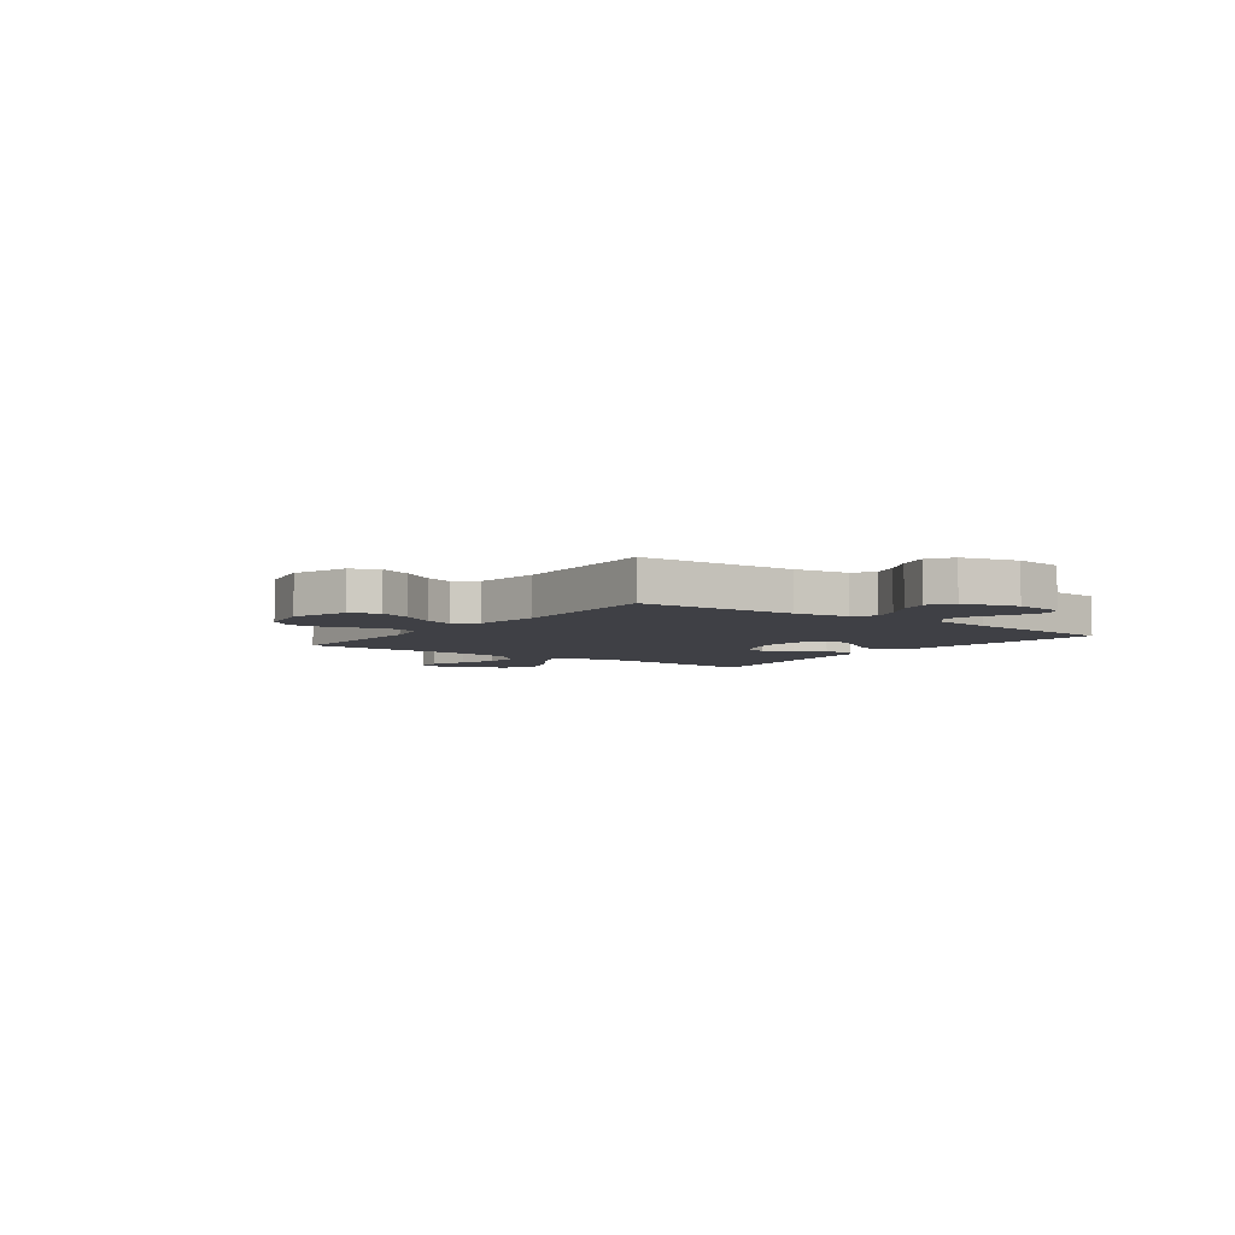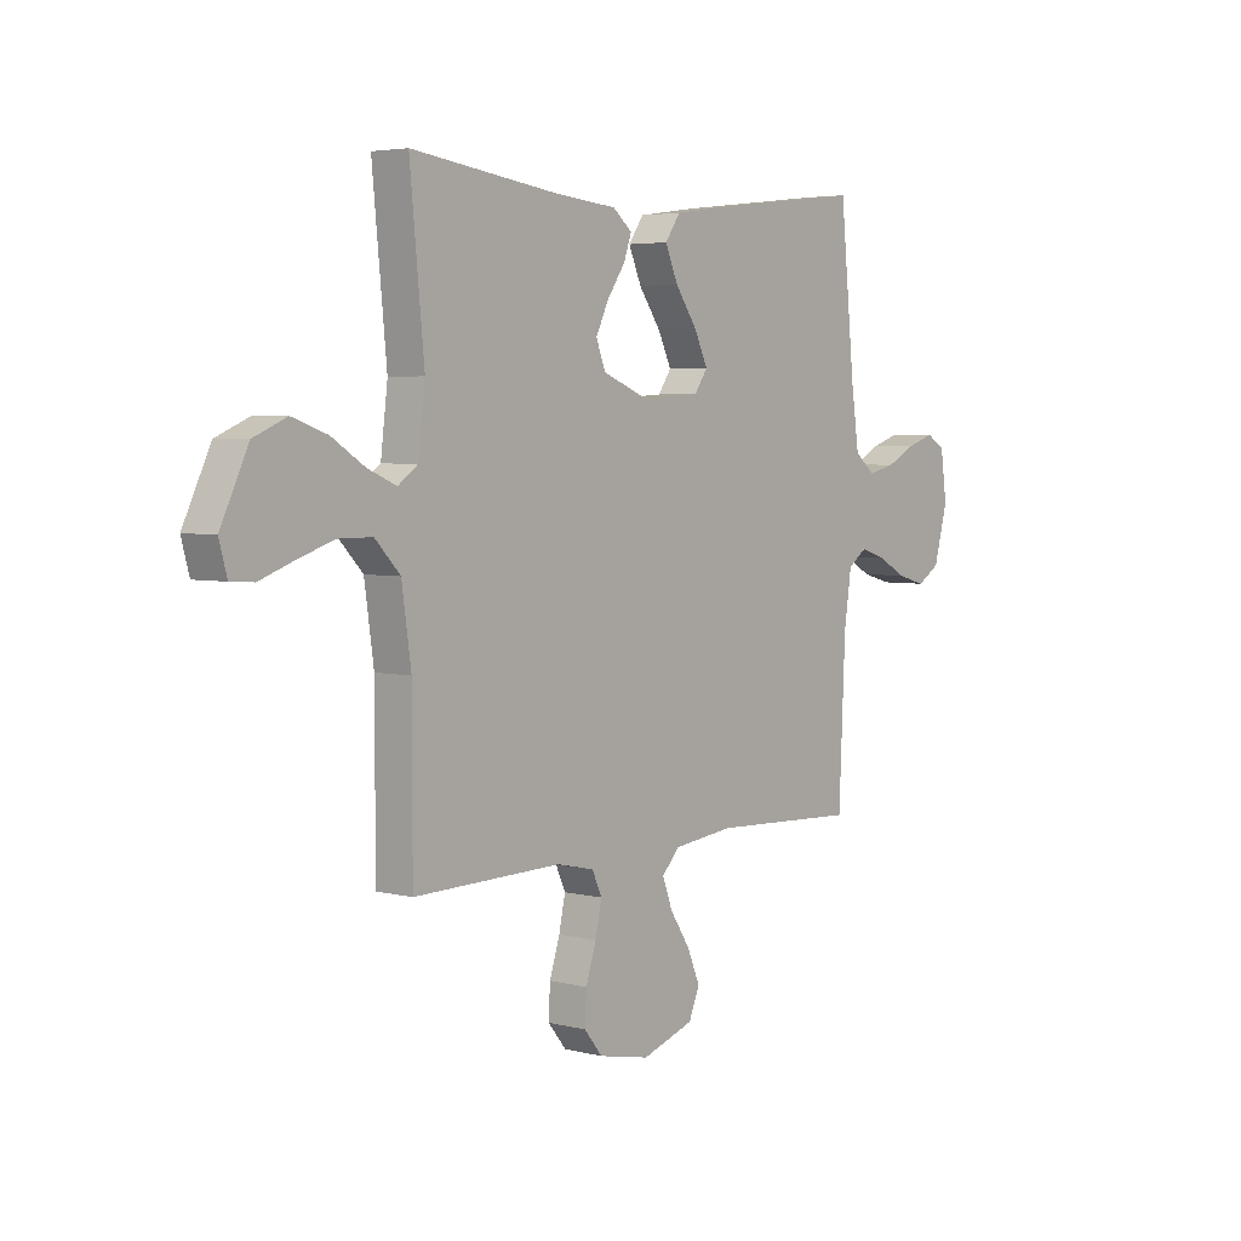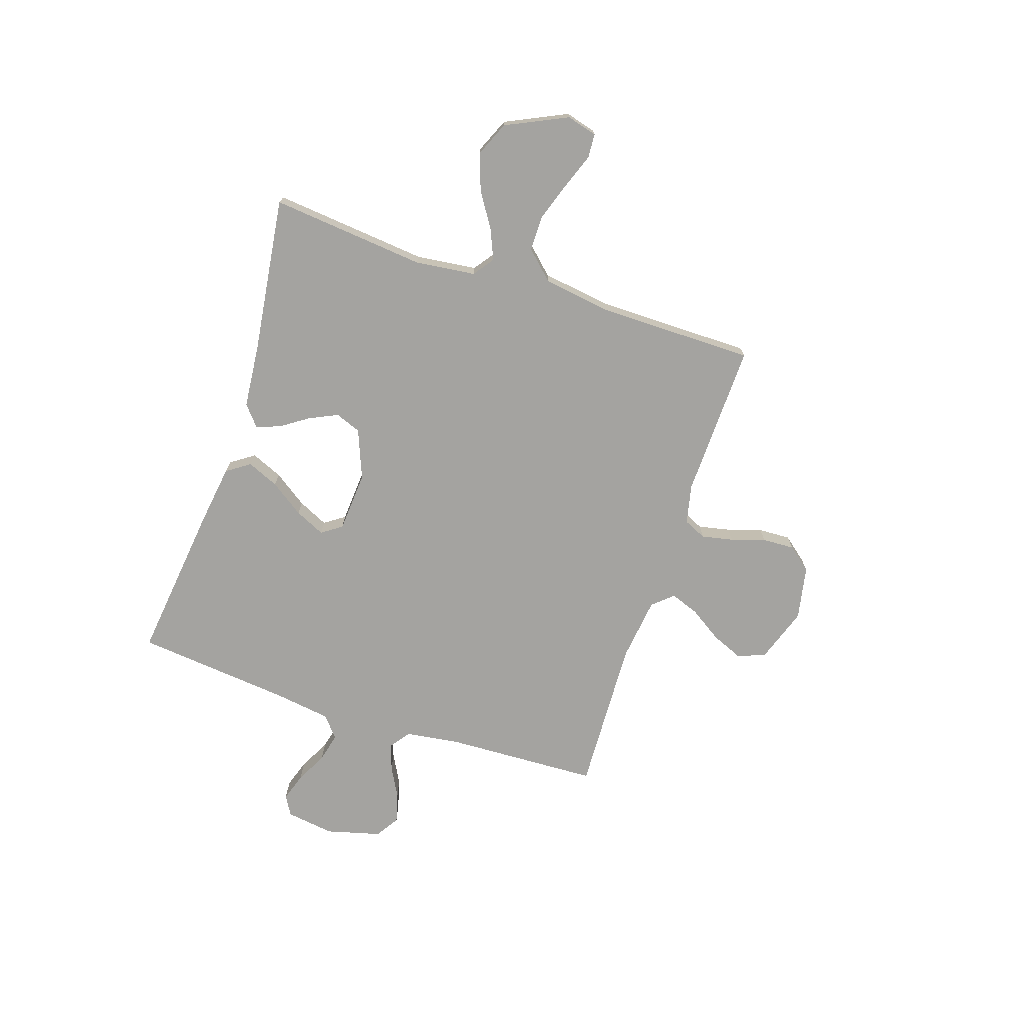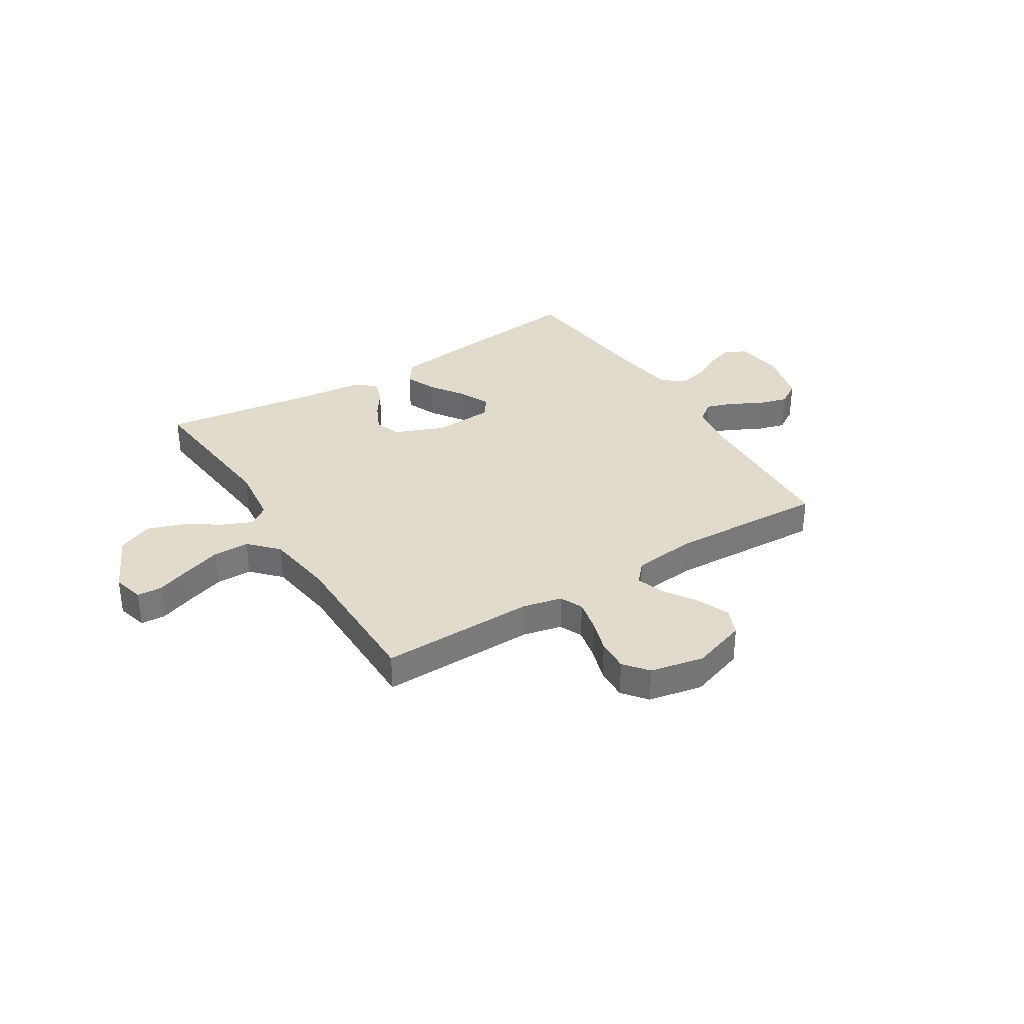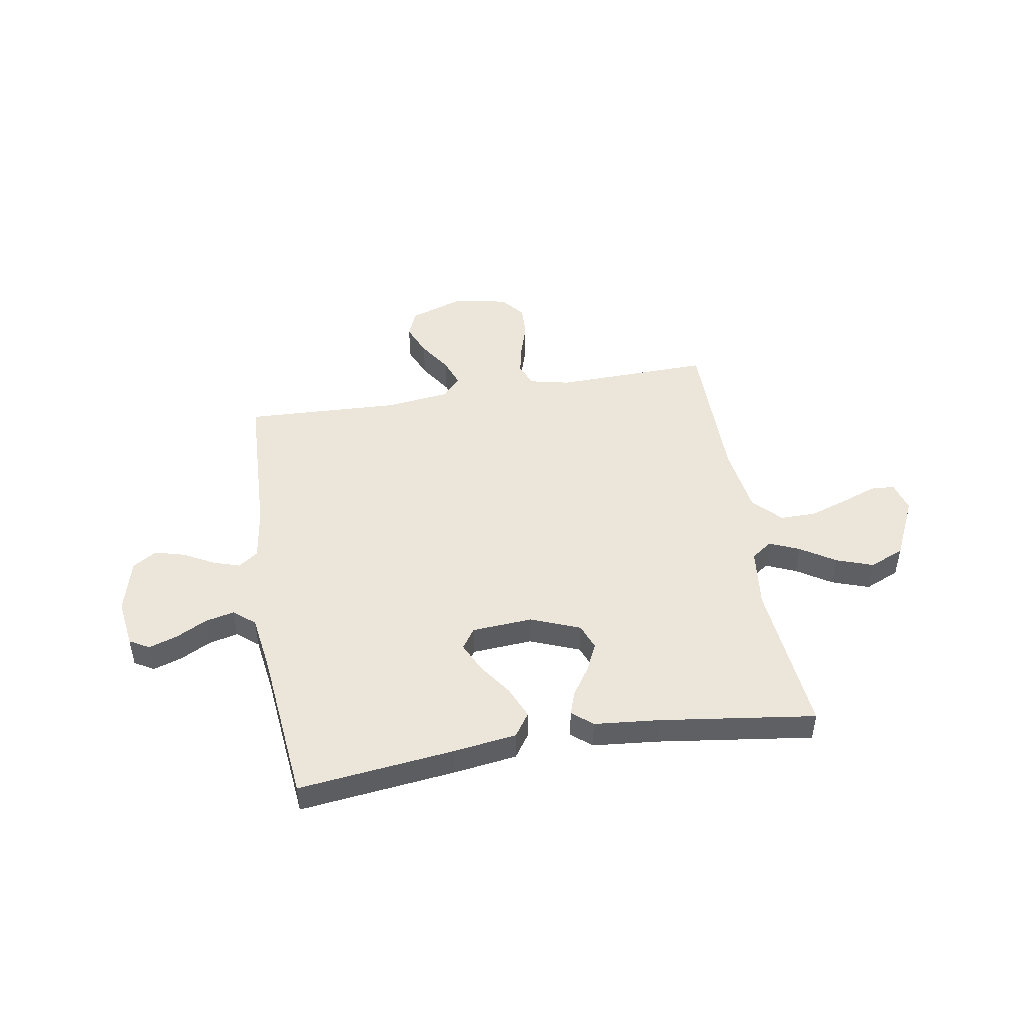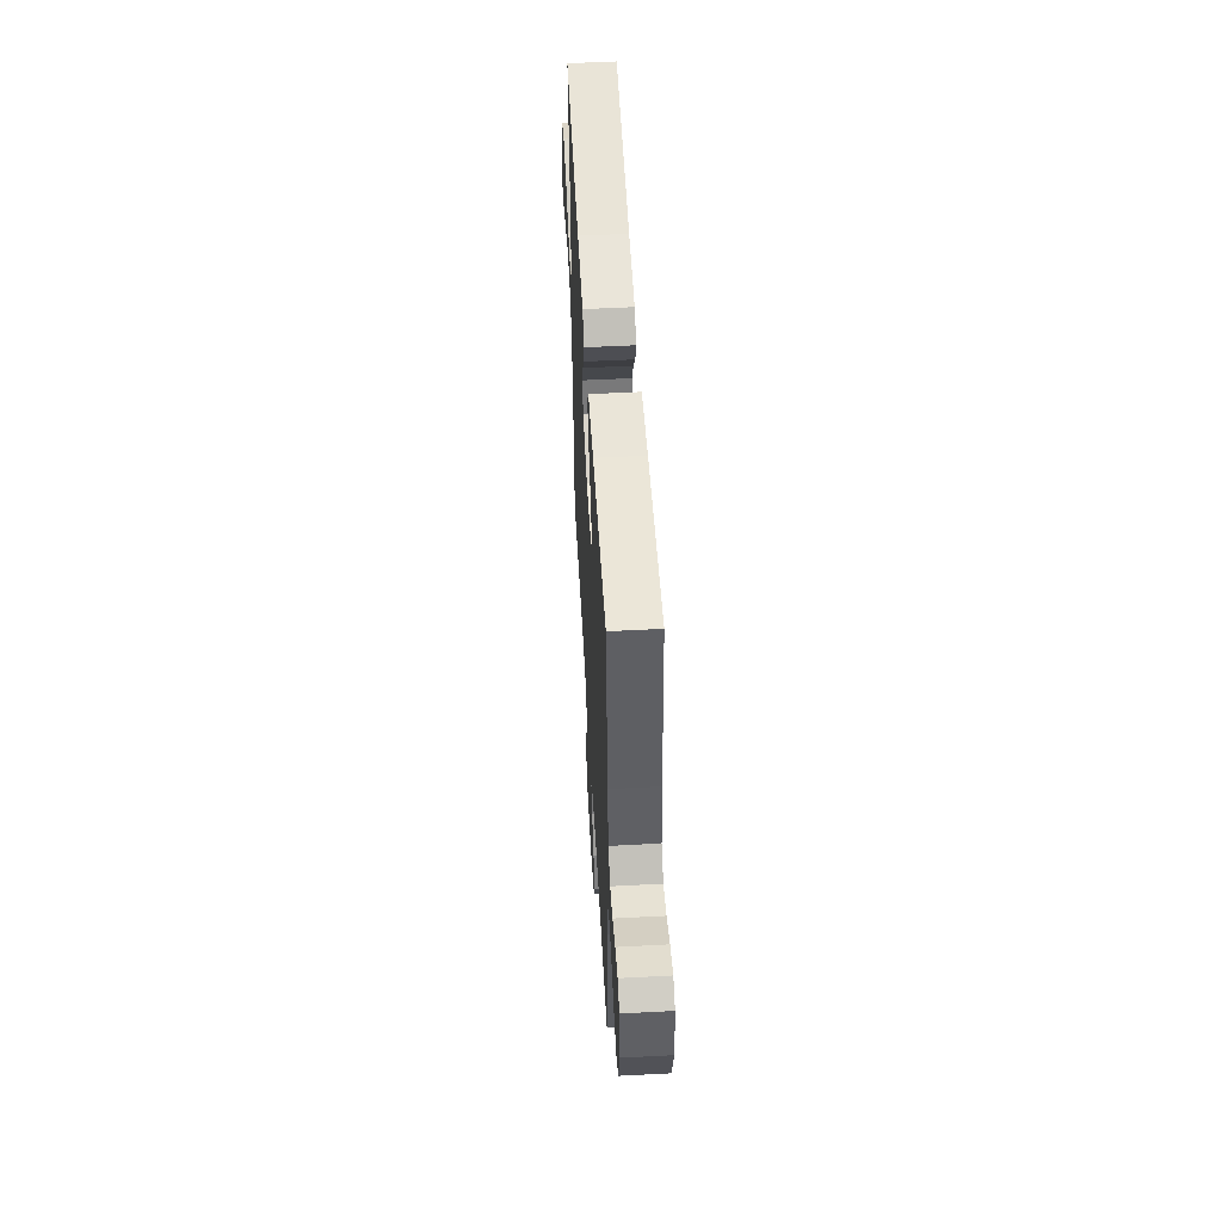
<metadata>
{"format":"obj","ext":"obj","renderer":"f3d","projection":"perspective","resolution":1024,"background":"white","views":[{"elev":-5.2,"azim":-126.3,"up":"+Y"},{"elev":4.2,"azim":129.5,"up":"+Z"},{"elev":-72.9,"azim":71.6,"up":"+Y"},{"elev":33.9,"azim":148.2,"up":"+Y"},{"elev":47.4,"azim":-9.6,"up":"+Y"},{"elev":53.3,"azim":-93.2,"up":"+Z"}]}
</metadata>
<code>
v -0.5 0.07 -0.5
v -0.513 0.07 -0.2
v -0.528 0.07 -0.097
v -0.566 0.07 -0.069
v -0.618 0.07 -0.086
v -0.677 0.07 -0.118
v -0.735 0.07 -0.134
v -0.781 0.07 -0.105
v -0.809 0.07 0
v -0.796 0.07 0.094
v -0.758 0.07 0.116
v -0.703 0.07 0.098
v -0.643 0.07 0.067
v -0.587 0.07 0.054
v -0.546 0.07 0.088
v -0.53 0.07 0.2
v -0.5 0.07 0.5
v -0.2 0.07 0.465
v -0.077 0.07 0.448
v -0.046 0.07 0.403
v -0.072 0.07 0.342
v -0.117 0.07 0.277
v -0.144 0.07 0.219
v -0.117 0.07 0.18
v 0 0.07 0.172
v 0.095 0.07 0.21
v 0.114 0.07 0.26
v 0.088 0.07 0.315
v 0.052 0.07 0.368
v 0.036 0.07 0.414
v 0.075 0.07 0.447
v 0.2 0.07 0.459
v 0.5 0.07 0.5
v 0.471 0.07 0.2
v 0.485 0.07 0.083
v 0.525 0.07 0.054
v 0.583 0.07 0.079
v 0.65 0.07 0.122
v 0.721 0.07 0.147
v 0.788 0.07 0.118
v 0.844 0.07 0
v 0.828 0.07 -0.059
v 0.781 0.07 -0.062
v 0.713 0.07 -0.037
v 0.639 0.07 -0.012
v 0.57 0.07 -0.012
v 0.519 0.07 -0.066
v 0.5 0.07 -0.2
v 0.5 0.07 -0.5
v 0.2 0.07 -0.493
v 0.124 0.07 -0.51
v 0.104 0.07 -0.554
v 0.117 0.07 -0.615
v 0.138 0.07 -0.681
v 0.141 0.07 -0.743
v 0.104 0.07 -0.789
v 0 0.07 -0.81
v -0.106 0.07 -0.774
v -0.128 0.07 -0.721
v -0.102 0.07 -0.659
v -0.061 0.07 -0.596
v -0.041 0.07 -0.541
v -0.076 0.07 -0.502
v -0.2 0.07 -0.487
v -0.5 0 -0.5
v -0.513 0 -0.2
v -0.528 0 -0.097
v -0.566 0 -0.069
v -0.618 0 -0.086
v -0.677 0 -0.118
v -0.735 0 -0.134
v -0.781 0 -0.105
v -0.809 0 0
v -0.796 0 0.094
v -0.758 0 0.116
v -0.703 0 0.098
v -0.643 0 0.067
v -0.587 0 0.054
v -0.546 0 0.088
v -0.53 0 0.2
v -0.5 0 0.5
v -0.2 0 0.465
v -0.077 0 0.448
v -0.046 0 0.403
v -0.072 0 0.342
v -0.117 0 0.277
v -0.144 0 0.219
v -0.117 0 0.18
v 0 0 0.172
v 0.095 0 0.21
v 0.114 0 0.26
v 0.088 0 0.315
v 0.052 0 0.368
v 0.036 0 0.414
v 0.075 0 0.447
v 0.2 0 0.459
v 0.5 0 0.5
v 0.471 0 0.2
v 0.485 0 0.083
v 0.525 0 0.054
v 0.583 0 0.079
v 0.65 0 0.122
v 0.721 0 0.147
v 0.788 0 0.118
v 0.844 0 0
v 0.828 0 -0.059
v 0.781 0 -0.062
v 0.713 0 -0.037
v 0.639 0 -0.012
v 0.57 0 -0.012
v 0.519 0 -0.066
v 0.5 0 -0.2
v 0.5 0 -0.5
v 0.2 0 -0.493
v 0.124 0 -0.51
v 0.104 0 -0.554
v 0.117 0 -0.615
v 0.138 0 -0.681
v 0.141 0 -0.743
v 0.104 0 -0.789
v 0 0 -0.81
v -0.106 0 -0.774
v -0.128 0 -0.721
v -0.102 0 -0.659
v -0.061 0 -0.596
v -0.041 0 -0.541
v -0.076 0 -0.502
v -0.2 0 -0.487
f 58 59 60 61
f 58 61 62
f 57 58 62
f 56 57 62
f 53 54 55 56
f 52 53 56 62
f 51 52 62 63
f 48 49 50
f 47 48 50 51
f 41 42 43 44
f 41 44 45
f 40 41 45 46
f 37 38 39 40
f 36 37 40 46
f 32 33 34
f 32 34 35
f 31 32 35
f 28 29 30 31
f 27 28 31 35
f 26 27 35 36
f 19 20 21 22
f 19 22 23
f 16 17 18 19
f 15 16 19 23
f 14 15 23 24
f 10 11 12 13
f 10 13 14
f 9 10 14
f 8 9 14
f 5 6 7 8
f 4 5 8 14
f 3 4 14 24
f 64 1 2
f 47 51 63 64
f 25 26 36 46
f 25 46 47 64
f 24 25 64
f 2 3 24 64
f 125 124 123 122
f 126 125 122
f 126 122 121
f 126 121 120
f 120 119 118 117
f 126 120 117 116
f 127 126 116 115
f 114 113 112
f 115 114 112 111
f 108 107 106 105
f 109 108 105
f 110 109 105 104
f 104 103 102 101
f 110 104 101 100
f 98 97 96
f 99 98 96
f 99 96 95
f 95 94 93 92
f 99 95 92 91
f 100 99 91 90
f 86 85 84 83
f 87 86 83
f 83 82 81 80
f 87 83 80 79
f 88 87 79 78
f 77 76 75 74
f 78 77 74
f 78 74 73
f 78 73 72
f 72 71 70 69
f 78 72 69 68
f 88 78 68 67
f 66 65 128
f 128 127 115 111
f 110 100 90 89
f 128 111 110 89
f 128 89 88
f 128 88 67 66
f 1 65 66 2
f 2 66 67 3
f 3 67 68 4
f 4 68 69 5
f 5 69 70 6
f 6 70 71 7
f 7 71 72 8
f 8 72 73 9
f 9 73 74 10
f 10 74 75 11
f 11 75 76 12
f 12 76 77 13
f 13 77 78 14
f 14 78 79 15
f 15 79 80 16
f 16 80 81 17
f 17 81 82 18
f 18 82 83 19
f 19 83 84 20
f 20 84 85 21
f 21 85 86 22
f 22 86 87 23
f 23 87 88 24
f 24 88 89 25
f 25 89 90 26
f 26 90 91 27
f 27 91 92 28
f 28 92 93 29
f 29 93 94 30
f 30 94 95 31
f 31 95 96 32
f 32 96 97 33
f 33 97 98 34
f 34 98 99 35
f 35 99 100 36
f 36 100 101 37
f 37 101 102 38
f 38 102 103 39
f 39 103 104 40
f 40 104 105 41
f 41 105 106 42
f 42 106 107 43
f 43 107 108 44
f 44 108 109 45
f 45 109 110 46
f 46 110 111 47
f 47 111 112 48
f 48 112 113 49
f 49 113 114 50
f 50 114 115 51
f 51 115 116 52
f 52 116 117 53
f 53 117 118 54
f 54 118 119 55
f 55 119 120 56
f 56 120 121 57
f 57 121 122 58
f 58 122 123 59
f 59 123 124 60
f 60 124 125 61
f 61 125 126 62
f 62 126 127 63
f 63 127 128 64
f 64 128 65 1

</code>
